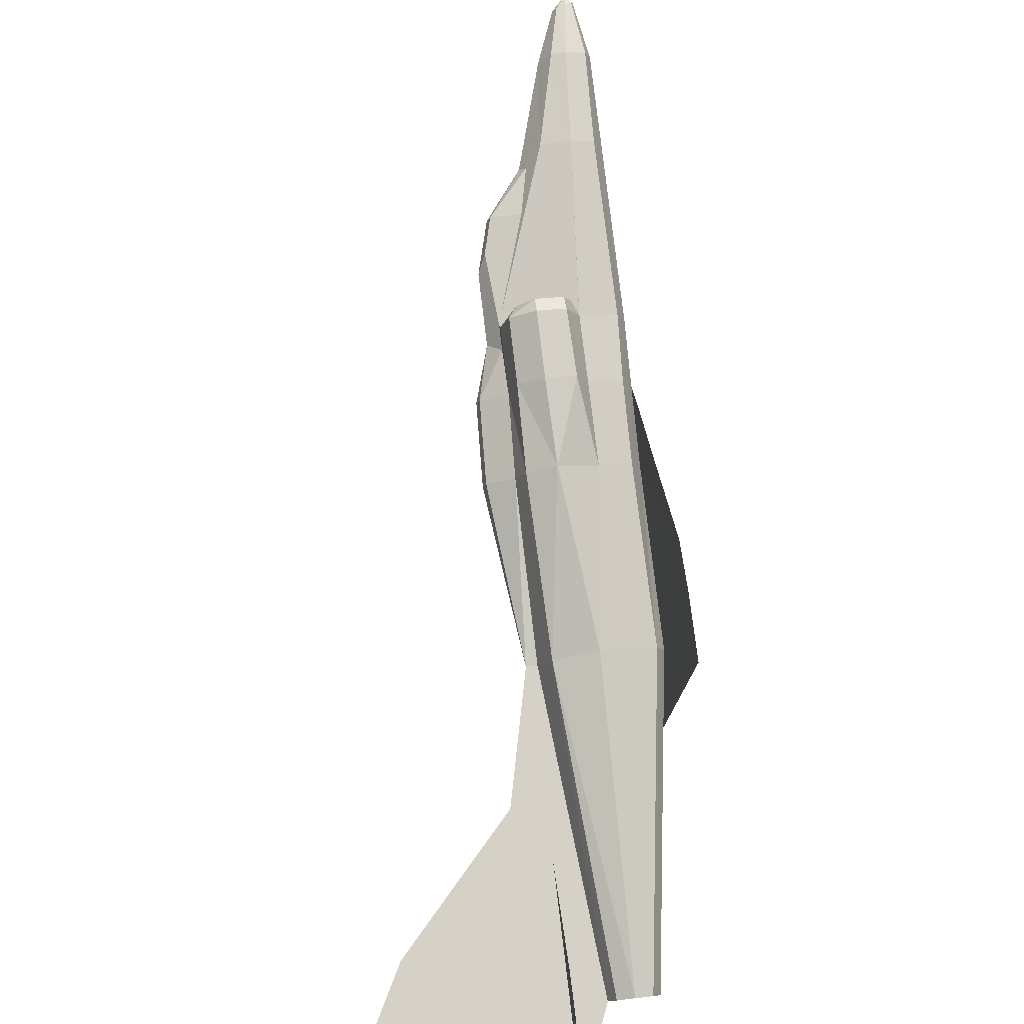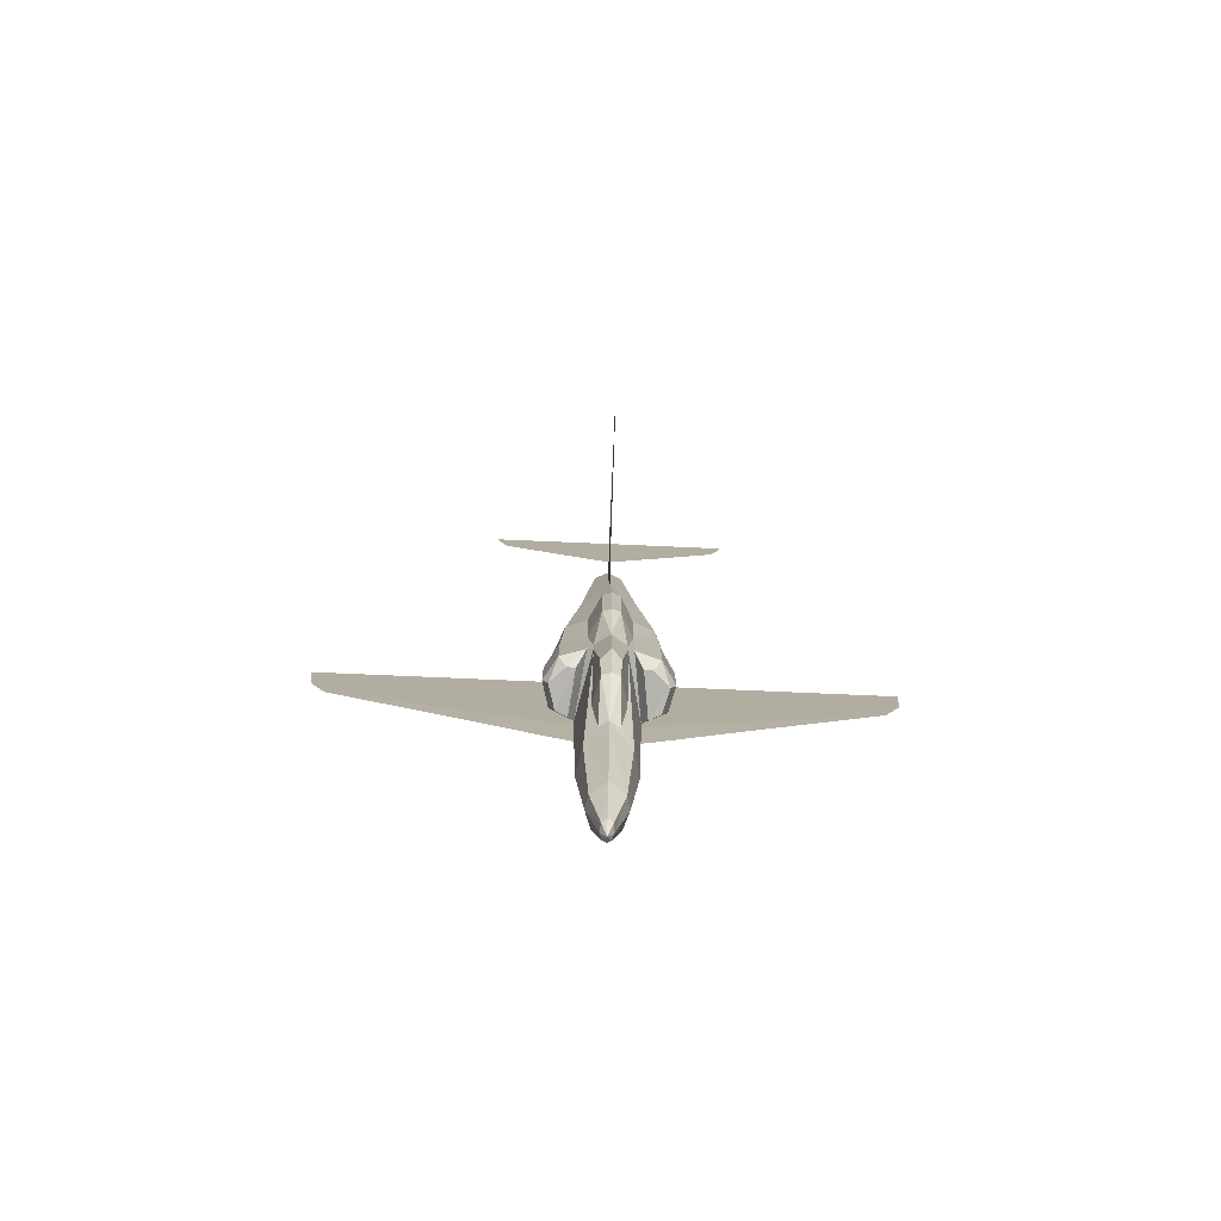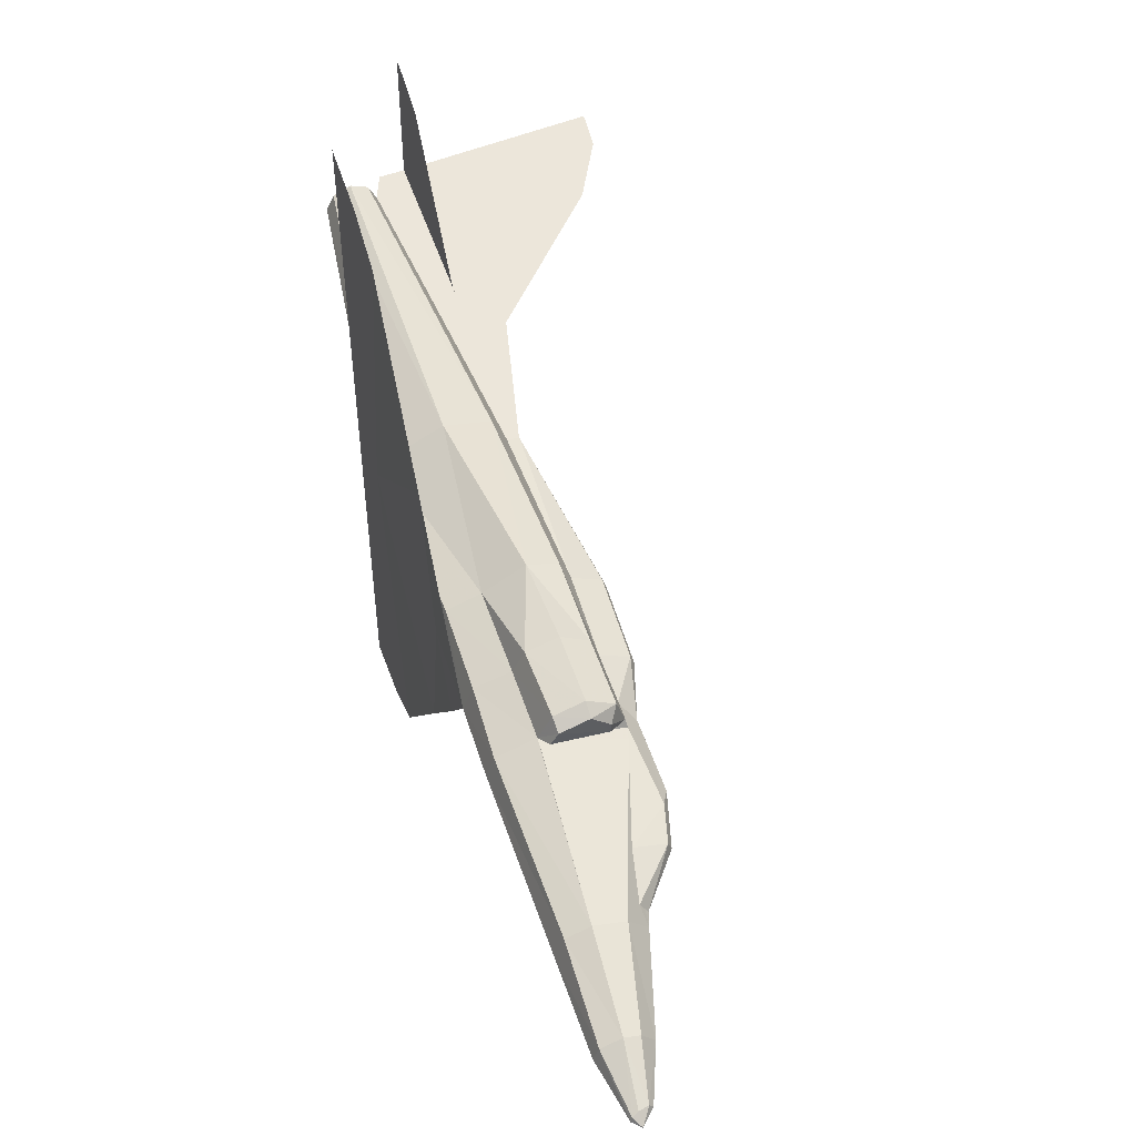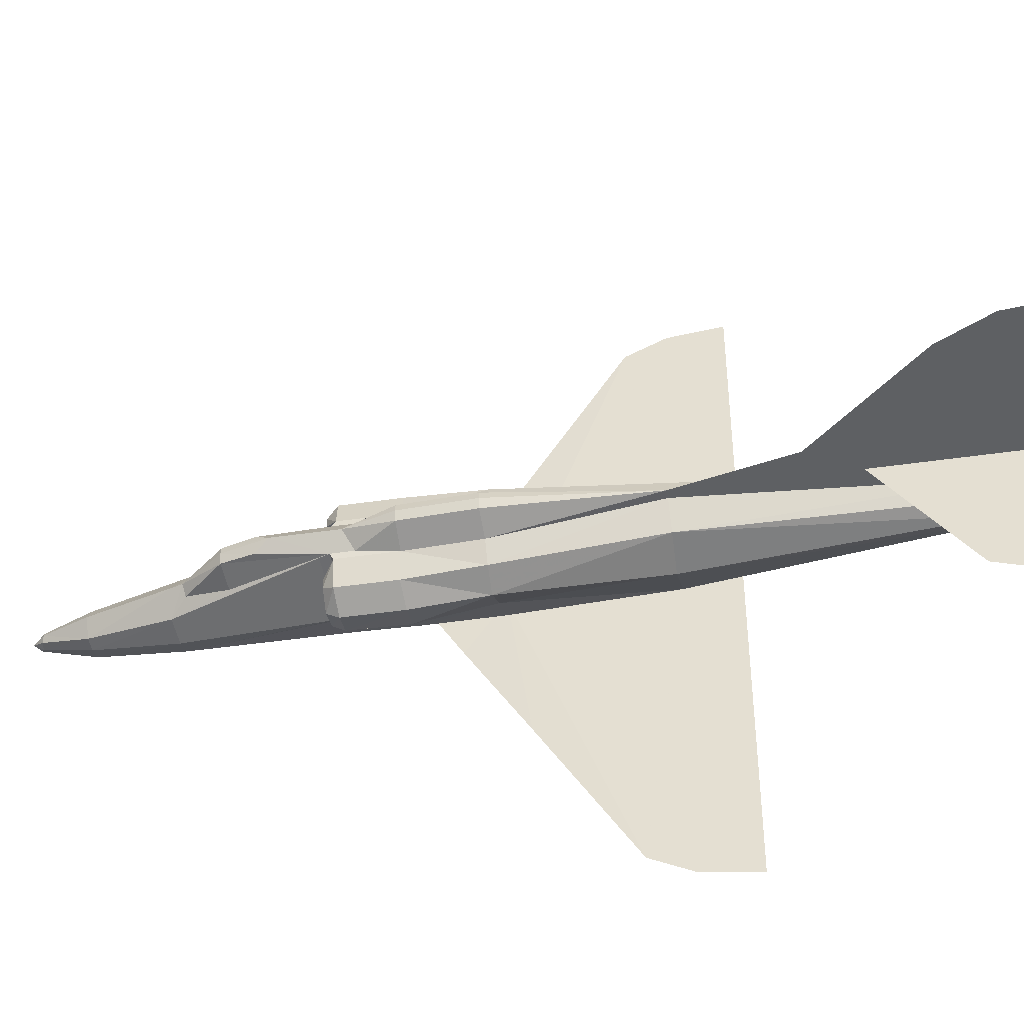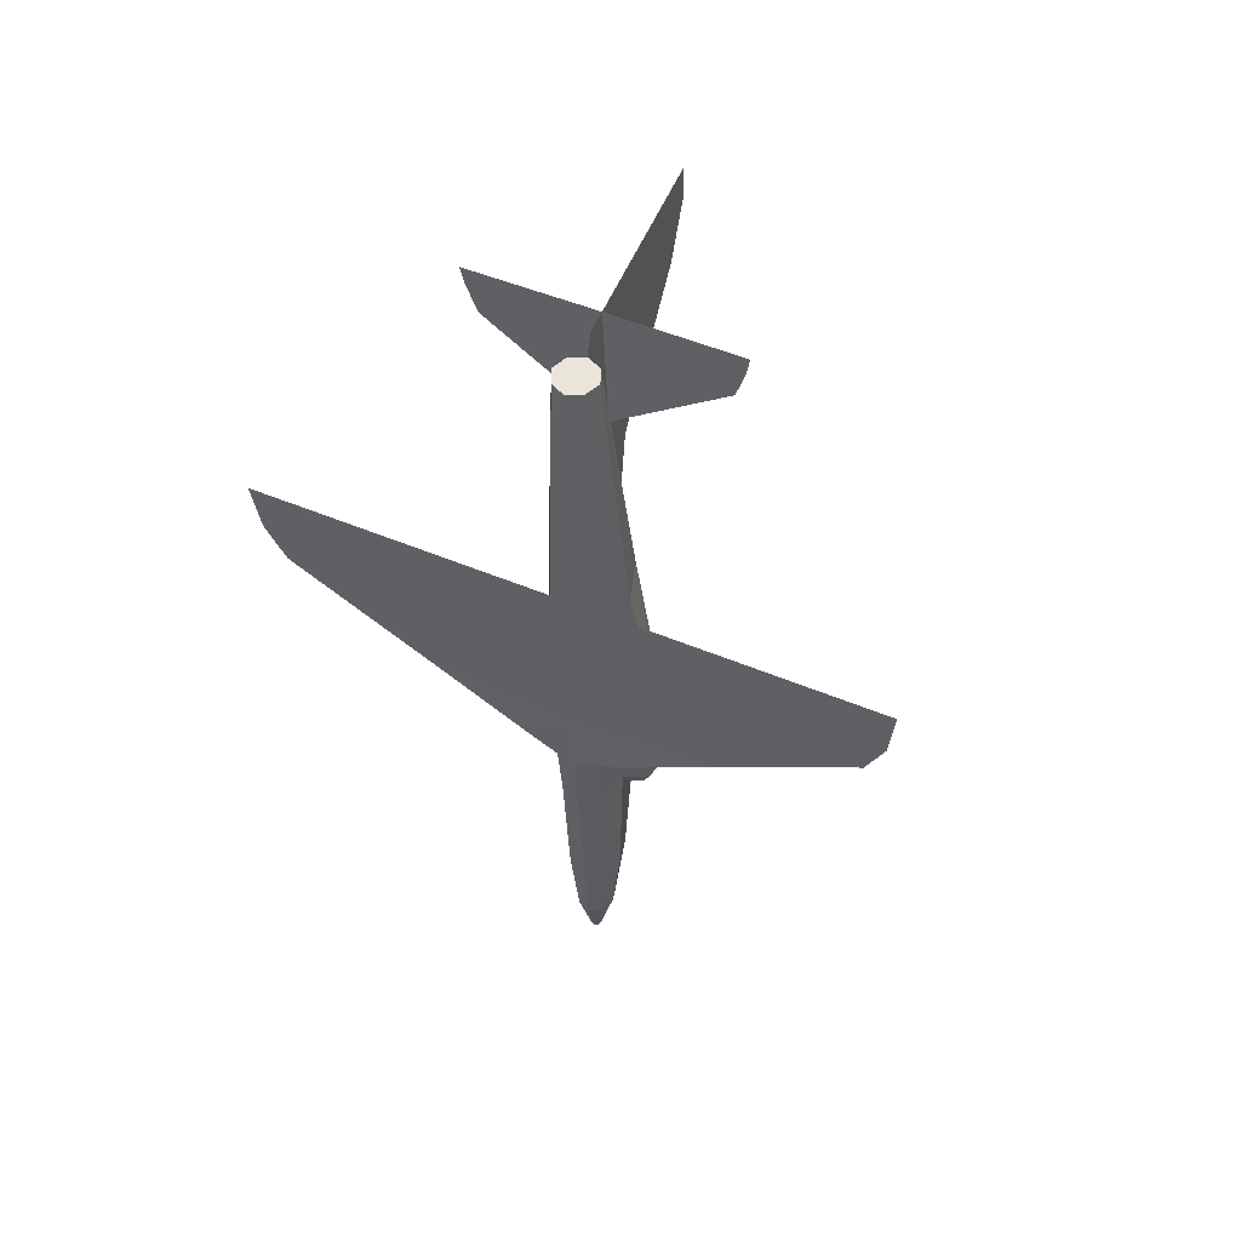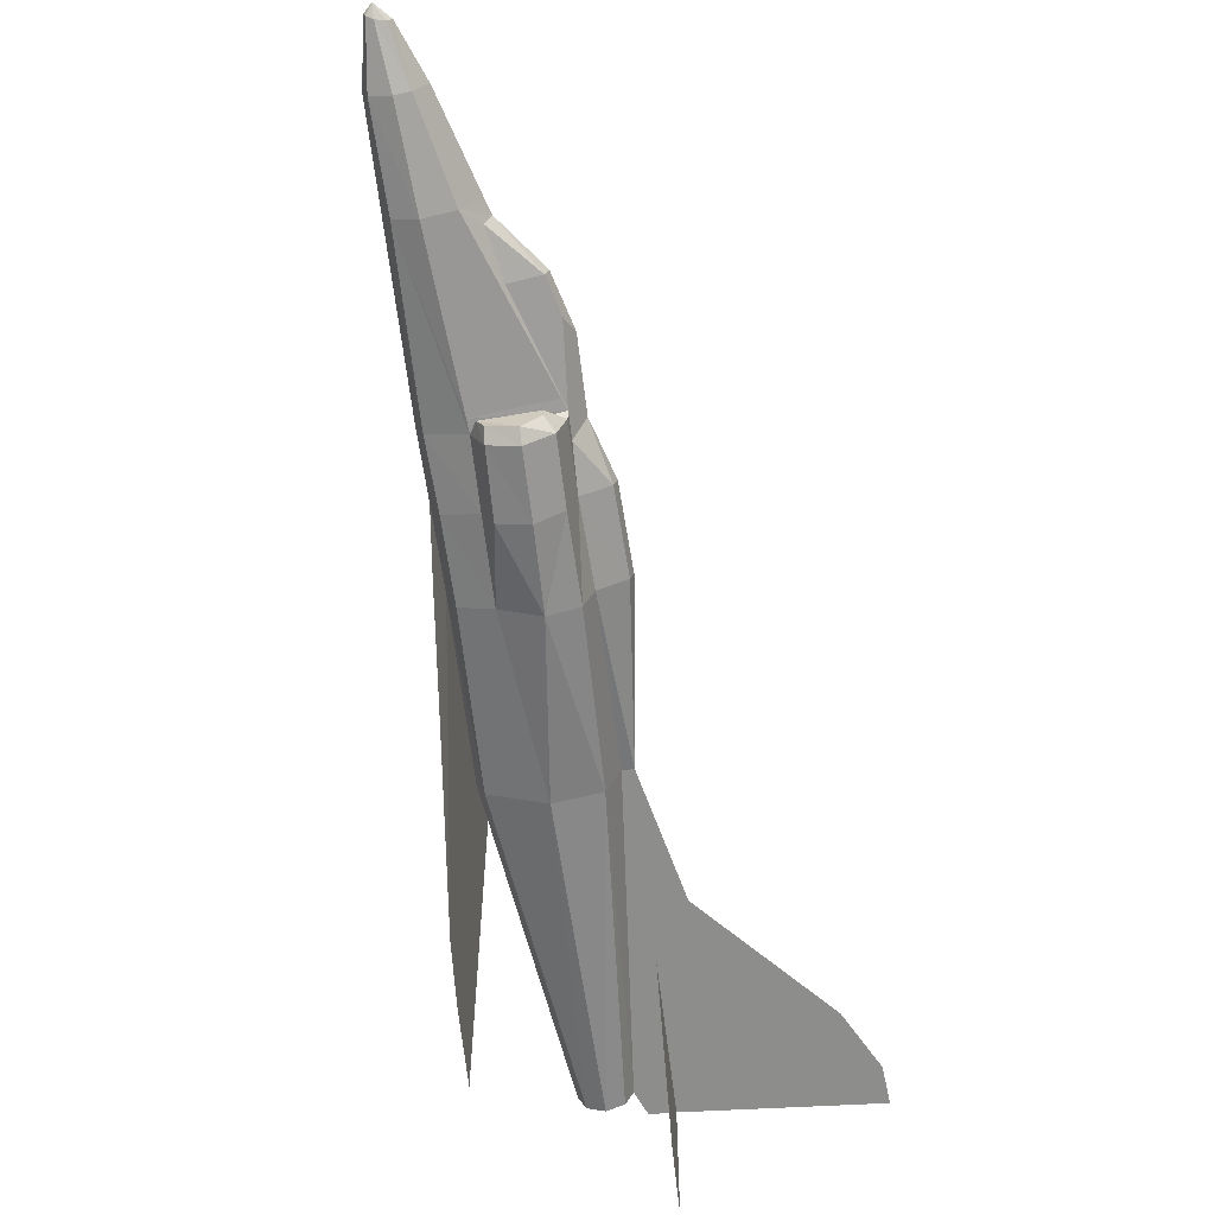
<metadata>
{"format":"obj","ext":"obj","renderer":"f3d","projection":"perspective","resolution":1024,"background":"white","views":[{"elev":79.2,"azim":-2.0,"up":"+Y"},{"elev":-75.1,"azim":-92.5,"up":"+Z"},{"elev":54.5,"azim":166.1,"up":"+Y"},{"elev":-42.6,"azim":-75.2,"up":"+Y"},{"elev":51.1,"azim":114.6,"up":"+Z"},{"elev":-64.5,"azim":-168.3,"up":"+Y"}]}
</metadata>
<code>
v 0.005439 -0.01709 -0.3651
v -0.00816 -0.02361 -0.2741
v -0.02587 2.777e-07 -0.271
v 0.0193 -0.02035 -0.3654
v 0.02037 -0.03012 -0.2749
v 0.02683 0.00407 -0.4216
v 0.02839 2.992e-07 -0.4226
v 0.02047 3.008e-07 -0.4293
v 0.02136 0.006512 -0.4187
v 0.03795 -0.01384 -0.367
v 0.04227 -0.02198 -0.2767
v 0.04282 2.895e-07 -0.3674
v 0.05038 2.744e-07 -0.2774
v 0.01264 0.005699 -0.4155
v 0.008653 2.99e-07 -0.4144
v 0.03795 0.01384 -0.367
v 0.0193 0.02035 -0.3654
v -0.00666 2.916e-07 -0.3633
v 0.005439 0.01709 -0.3651
v -0.05056 0.01709 -0.07858
v -0.06442 2.502e-07 -0.08803
v -0.07291 0.009768 -0.03341
v -0.07615 2.42e-07 -0.03313
v -0.04614 0.02361 -0.03565
v -0.04271 0.02361 0.04411
v -0.06955 0.009768 0.04555
v -0.07272 2.288e-07 0.04663
v -0.03902 1.997e-07 0.2145
v 0.04227 0.02198 -0.2767
v 0.02037 0.03012 -0.2749
v -0.00816 0.02361 -0.2741
v 0.02683 -0.00407 -0.4216
v 0.02136 -0.006512 -0.4187
v 0.01264 -0.005698 -0.4155
v -0.07291 -0.009769 -0.03341
v -0.05056 -0.01709 -0.07858
v -0.04614 -0.02361 -0.03565
v -0.06955 -0.009769 0.04555
v -0.04271 -0.02361 0.04411
v 0.03354 -0.03663 0.03771
v 0.01625 -0.05942 -0.04171
v 0.02687 -0.03663 -0.04178
v -0.004584 -0.05942 0.04091
v -0.01288 -0.06675 -0.03844
v -0.0526 -0.01709 -0.1029
v -0.05145 -0.02361 -0.09892
v -0.06551 2.524e-07 -0.101
v -0.02848 1.992e-07 0.2136
v -0.03816 -0.05128 -0.03796
v -0.03291 -0.04721 0.04411
v 0.06436 -0.02605 0.03512
v 0.07329 2.226e-07 0.03437
v 0.08015 -0.01709 0.2037
v 0.08752 1.943e-07 0.2039
v 0.02743 -0.04396 0.2081
v -0.01543 -0.03093 0.2134
v 0.02309 1.472e-07 0.5165
v 0.03039 -0.01628 0.5158
v 0.04661 -0.02361 0.5145
v 0.06283 -0.01628 0.5131
v 0.07014 1.452e-07 0.5125
v 0.05945 -0.02523 -0.04288
v 0.05725 -0.02116 -0.108
v 0.06455 2.463e-07 -0.1087
v 0.02155 -0.03337 -0.1051
v 0.01398 -0.03989 -0.1175
v -0.03632 -0.03337 -0.1133
v -0.05024 0.01709 -0.1137
v -0.0526 0.01709 -0.1029
v 0.02155 0.03337 -0.1051
v -0.03632 -0.04314 -0.1133
v -0.01543 0.03093 0.2134
v -0.004584 0.05942 0.04091
v -0.03291 0.04721 0.04411
v 0.02128 -0.03337 -0.1181
v -0.01928 -0.06024 -0.1147
v -0.04341 -0.05128 -0.1004
v -0.01819 -0.06675 -0.1017
v -0.02884 2.757e-07 -0.2577
v -0.02214 0.01058 -0.2558
v 0.02128 0.03337 -0.1181
v 0.05725 0.02116 -0.108
v 0.02743 0.04396 0.2081
v -0.05024 -0.01709 -0.1137
v 0.06837 2.355e-07 -0.04363
v -0.05145 0.02361 -0.09892
v -0.03816 0.05128 -0.03796
v -0.04341 0.05128 -0.1004
v -0.01288 0.06675 -0.03844
v -0.01928 0.06024 -0.1147
v -0.01819 0.06675 -0.1017
v 0.009319 0.05942 -0.1048
v 0.007418 0.05291 -0.1178
v 0.01625 0.05942 -0.04171
v 0.02687 0.03663 -0.04178
v -0.03632 0.04314 -0.1133
v -0.03632 0.03337 -0.1133
v 0.01398 0.03989 -0.1175
v 0.05945 0.02523 -0.04288
v 0.06436 0.02605 0.03512
v 0.03354 0.03663 0.03771
v 0.08015 0.01709 0.2037
v 0.009319 -0.05942 -0.1048
v 0.007418 -0.05291 -0.1178
v -0.007374 1.778e-07 0.3385
v 0.03039 0.01628 0.5158
v 0.04661 0.02361 0.5145
v 0.06283 0.01628 0.5131
v -0.06064 2.695e-07 -0.2084
v -0.0574 -0.009769 -0.2087
v -0.02214 -0.01058 -0.2558
v -0.06346 0.01058 -0.1739
v -0.0574 0.009768 -0.2087
v -0.02806 -0.01709 -0.2095
v -0.06346 -0.01058 -0.1739
v -0.07021 2.617e-07 -0.157
v -0.02806 0.01709 -0.2095
v -0.05767 1.8e-07 0.3427
v -0.02522 1.786e-07 0.34
v -0.1601 1.643e-07 0.4747
v -0.1854 1.562e-07 0.534
v -0.02072 1.696e-07 0.3935
v -0.008126 1.446e-07 0.5436
v 0.01533 1.437e-07 0.5408
v -0.01269 -0.1262 0.4892
v -0.008194 -0.14 0.5428
v -0.009897 -0.1368 0.5225
v 0.07144 -0.05779 -0.007131
v 0.09222 1.849e-07 0.2599
v 0.09222 -0.3394 0.2599
v 0.08357 -0.3126 0.1569
v 0.08725 -0.3329 0.2007
v 0.07607 -0.1579 0.05783
v 0.07607 0.1579 0.05783
v 0.07144 0.05779 -0.007131
v 0.08357 0.3126 0.1569
v 0.09222 0.3394 0.2599
v 0.08725 0.3329 0.2007
v -0.01269 0.1262 0.4892
v -0.008194 0.14 0.5428
v -0.009897 0.1368 0.5225
v -0.1856 1.502e-07 0.5707
f 1 2 3
f 4 5 2
f 6 7 8
f 9 6 8
f 10 11 5
f 12 13 11
f 14 9 8
f 15 14 8
f 16 12 7
f 17 16 6
f 17 9 14
f 18 19 14
f 20 21 22
f 23 22 21
f 24 20 22
f 25 24 22
f 26 22 23
f 26 27 28
f 28 25 26
f 16 29 13
f 17 30 29
f 19 31 30
f 18 3 31
f 8 7 32
f 8 32 33
f 8 33 34
f 8 34 15
f 32 7 12
f 33 32 10
f 1 34 33
f 15 34 1
f 35 21 36
f 21 35 23
f 35 36 37
f 38 35 37
f 27 23 35
f 28 27 38
f 38 39 28
f 40 41 42
f 40 43 41
f 43 44 41
f 36 45 46
f 21 47 45
f 39 48 28
f 43 49 44
f 49 43 50
f 37 50 39
f 37 49 50
f 51 52 53
f 52 54 53
f 53 40 51
f 43 40 55
f 55 40 53
f 48 56 57
f 56 58 57
f 58 56 59
f 56 55 59
f 55 60 59
f 55 53 60
f 53 61 60
f 53 54 61
f 62 63 64
f 50 56 48
f 52 51 62
f 40 42 62
f 42 65 63
f 65 46 45
f 65 66 67
f 68 69 70
f 67 71 46
f 55 56 43
f 50 43 56
f 72 73 74
f 75 65 45
f 76 77 71
f 78 77 76
f 3 79 80
f 31 68 81
f 46 71 77
f 65 42 41
f 30 81 70
f 29 82 64
f 73 72 83
f 2 84 45
f 5 75 84
f 11 63 65
f 13 64 63
f 85 64 82
f 86 24 87
f 88 87 89
f 90 91 92
f 93 92 70
f 91 89 94
f 92 94 95
f 88 96 86
f 90 88 91
f 96 88 90
f 86 96 97
f 86 97 98
f 69 86 70
f 99 82 70
f 100 99 95
f 85 99 100
f 25 48 72
f 100 101 102
f 102 54 52
f 102 52 100
f 74 87 24
f 25 74 24
f 74 73 87
f 89 87 73
f 95 94 101
f 94 73 101
f 94 89 73
f 24 86 69
f 20 69 47
f 28 48 25
f 103 41 44
f 66 65 103
f 104 103 78
f 78 44 49
f 77 49 37
f 83 101 73
f 102 101 83
f 105 57 72
f 57 106 72
f 107 72 106
f 107 83 72
f 107 108 83
f 108 102 83
f 108 61 102
f 61 54 102
f 109 79 110
f 110 79 111
f 47 69 112
f 80 79 113
f 110 111 114
f 109 110 115
f 45 115 110
f 116 115 45
f 113 79 109
f 117 80 113
f 116 112 113
f 117 113 112
f 97 96 90
f 66 104 76
f 61 108 107
f 57 58 59
f 48 28 118
f 105 119 118
f 118 120 121
f 119 122 123
f 123 124 57
f 122 119 105
f 123 122 125
f 126 127 125
f 85 52 128
f 128 52 85
f 54 129 130
f 131 132 130
f 52 54 131
f 133 131 54
f 52 133 128
f 128 133 52
f 52 134 135
f 135 134 52
f 52 54 136
f 134 136 54
f 54 129 137
f 136 138 137
f 48 28 118
f 105 119 118
f 118 120 121
f 119 122 123
f 123 124 57
f 122 119 105
f 123 122 139
f 140 141 139
f 85 52 135
f 135 52 85
f 1 3 18
f 4 2 1
f 10 5 4
f 12 11 10
f 16 7 6
f 17 6 9
f 17 14 19
f 18 14 15
f 25 22 26
f 26 23 27
f 16 13 12
f 17 29 16
f 19 30 17
f 18 31 19
f 32 12 10
f 33 10 4
f 1 33 4
f 15 1 18
f 38 37 39
f 27 35 38
f 36 46 37
f 21 45 36
f 48 57 105
f 62 64 85
f 50 48 39
f 52 62 85
f 40 62 51
f 42 63 62
f 65 67 46
f 68 70 81
f 75 45 84
f 3 80 117
f 3 117 69
f 3 69 68
f 3 68 31
f 31 81 30
f 65 41 103
f 30 70 82
f 30 82 29
f 29 64 13
f 2 45 114
f 2 114 111
f 2 111 79
f 2 79 3
f 5 84 2
f 11 65 75
f 11 75 5
f 13 63 11
f 85 82 99
f 86 87 88
f 88 89 91
f 90 92 93
f 93 70 98
f 91 94 92
f 92 95 70
f 86 98 70
f 99 70 95
f 100 95 101
f 85 100 52
f 25 72 74
f 24 69 20
f 20 47 21
f 103 44 78
f 66 103 104
f 104 78 76
f 78 49 77
f 77 37 46
f 105 72 48
f 47 112 116
f 109 115 116
f 45 110 114
f 116 45 47
f 116 113 109
f 117 112 69
f 97 90 93
f 97 93 98
f 66 76 71
f 66 71 67
f 61 107 106
f 61 106 57
f 57 59 60
f 57 60 61
f 48 118 119
f 48 119 105
f 105 118 28
f 105 28 48
f 118 121 142
f 118 142 123
f 118 123 122
f 118 122 119
f 119 123 142
f 119 142 121
f 119 121 120
f 119 120 118
f 123 57 105
f 123 105 119
f 123 119 122
f 122 105 57
f 122 57 124
f 122 124 123
f 123 125 127
f 123 127 126
f 126 125 122
f 126 122 123
f 54 130 132
f 54 132 131
f 131 130 129
f 131 129 54
f 52 131 133
f 133 54 52
f 52 136 134
f 134 54 52
f 54 137 138
f 54 138 136
f 136 137 129
f 136 129 54
f 48 118 119
f 48 119 105
f 105 118 28
f 105 28 48
f 118 121 142
f 118 142 123
f 118 123 122
f 118 122 119
f 119 123 142
f 119 142 121
f 119 121 120
f 119 120 118
f 123 57 105
f 123 105 119
f 123 119 122
f 122 105 57
f 122 57 124
f 122 124 123
f 123 139 141
f 123 141 140
f 140 139 122
f 140 122 123

</code>
